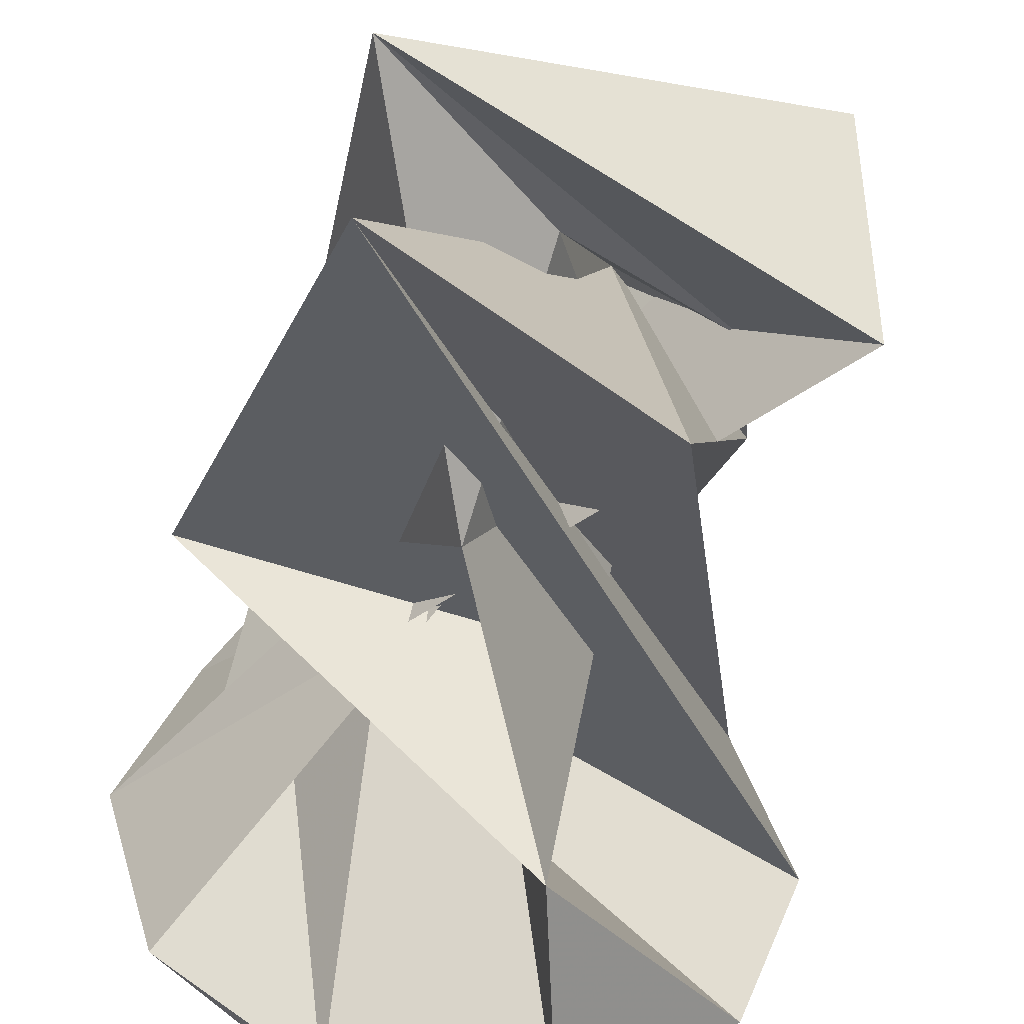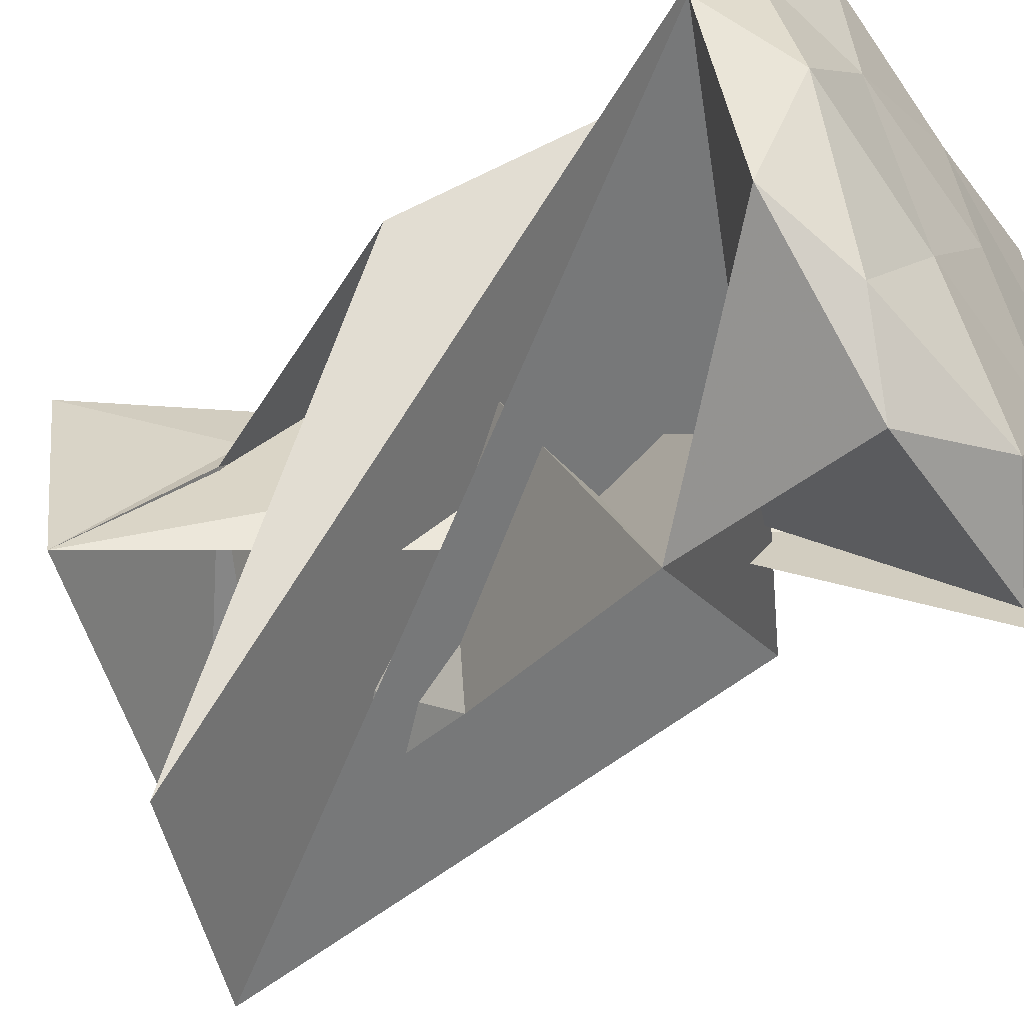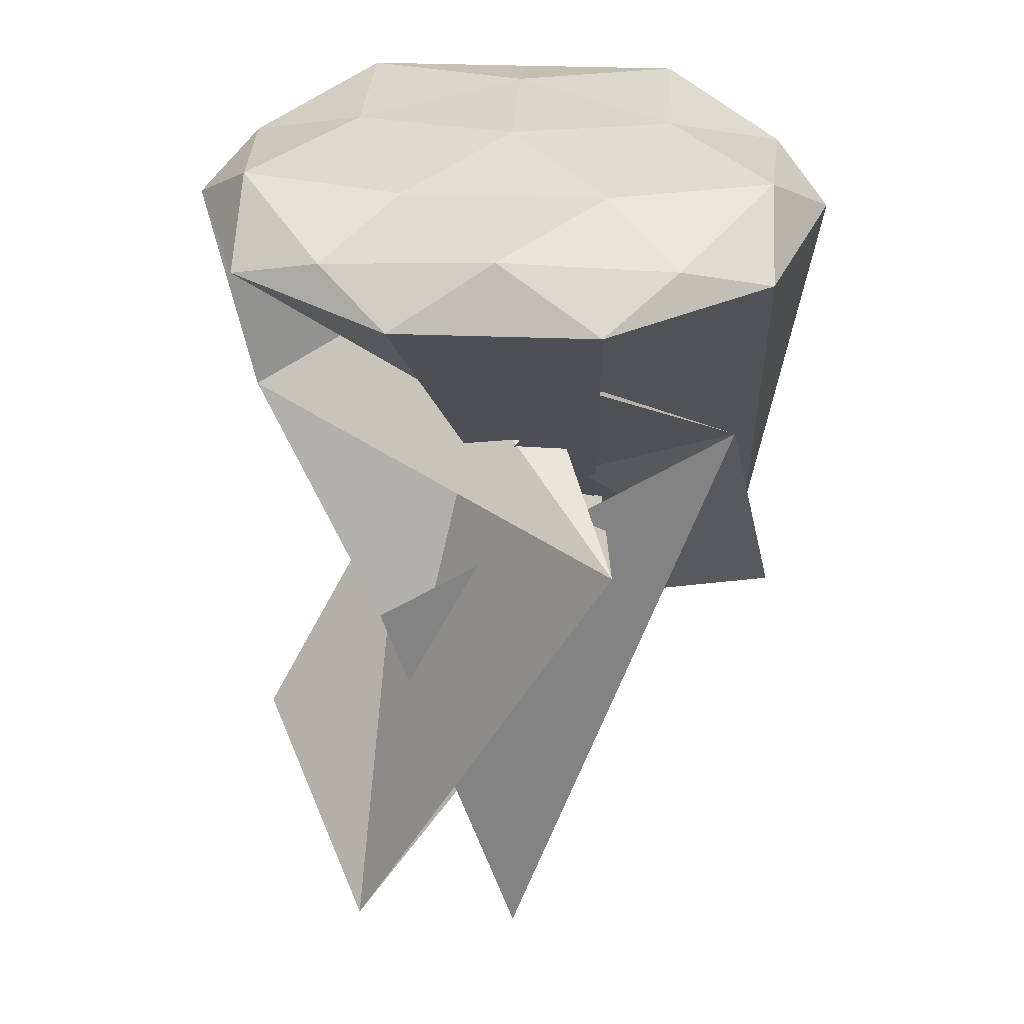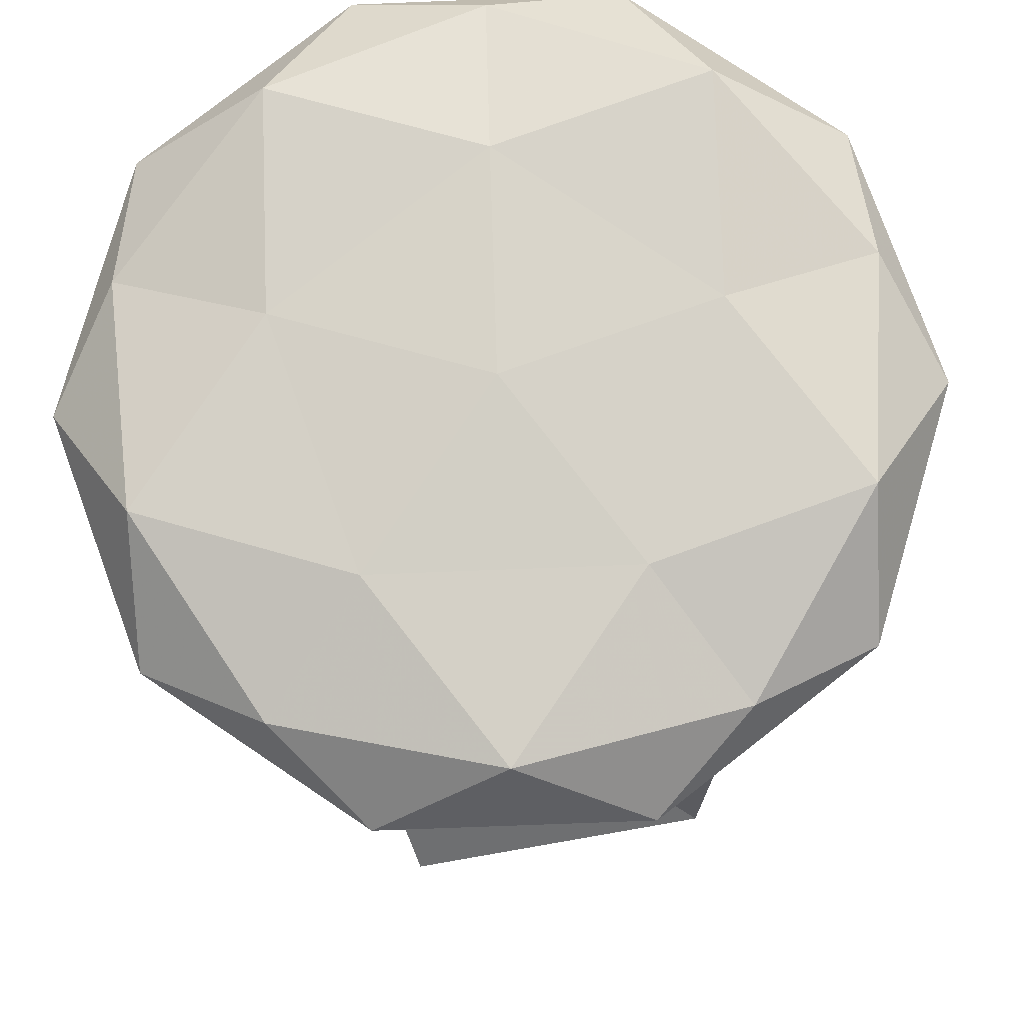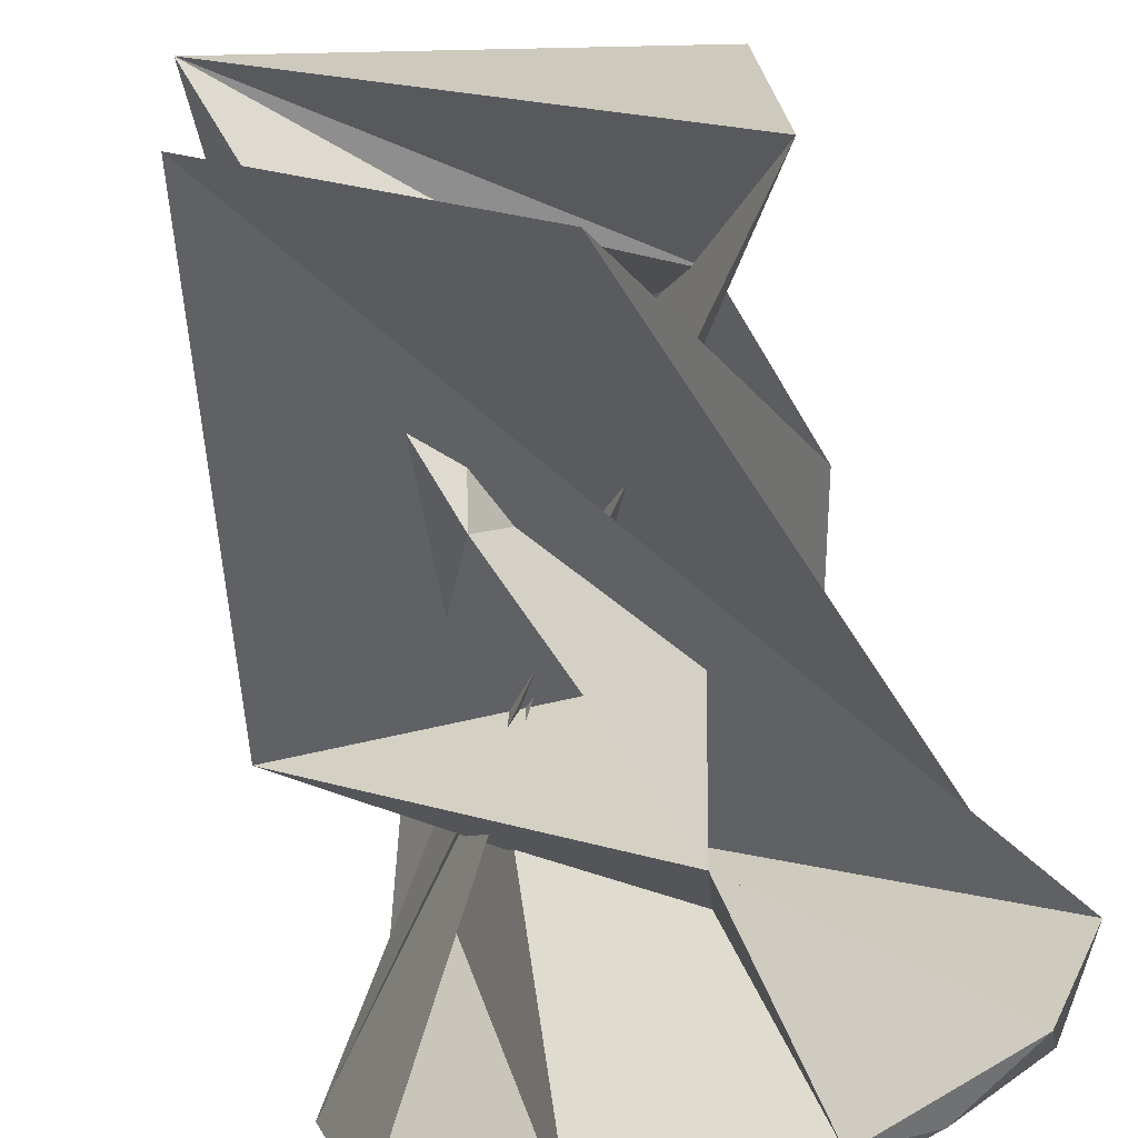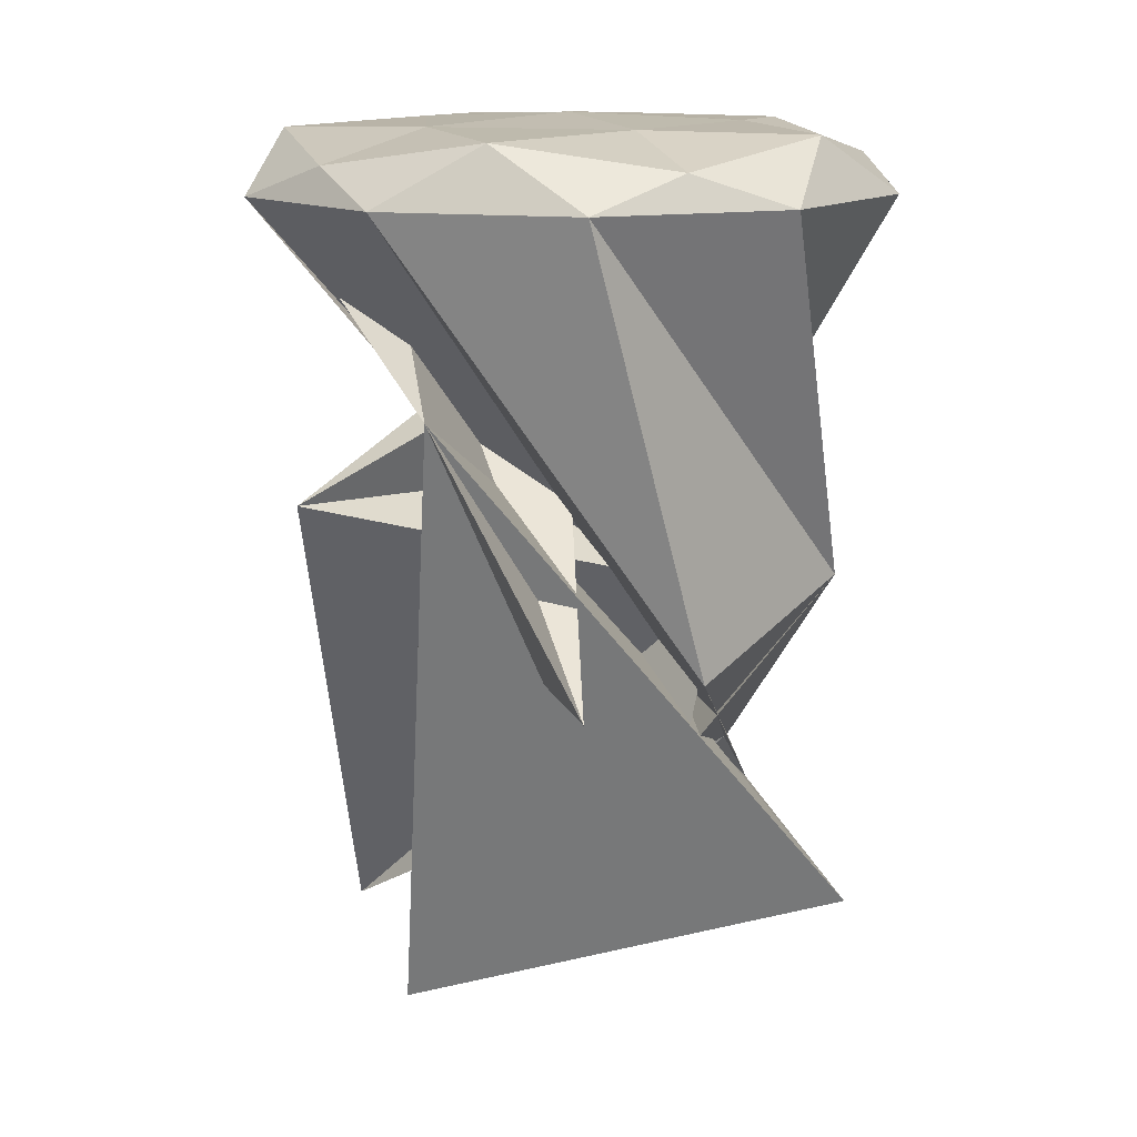
<metadata>
{"format":"obj","ext":"obj","renderer":"f3d","projection":"perspective","resolution":1024,"background":"white","views":[{"elev":-52.8,"azim":-7.7,"up":"+Z"},{"elev":-54.8,"azim":124.6,"up":"+Z"},{"elev":32.3,"azim":-102.9,"up":"+Y"},{"elev":-12.2,"azim":-178.7,"up":"+Z"},{"elev":-76.4,"azim":16.2,"up":"+Z"},{"elev":13.5,"azim":-19.1,"up":"+Y"}]}
</metadata>
<code>
o Icosphere
v -0.02637 -1.965 -0.03277
v 0.3408 -1.978 -1.136
v 0.1042 -1.028 1.122
v 0.948 -2.165 0.601
v -0.3537 -1.145 1.083
v -1.179 -0.4634 0.1149
v 0.0129 0.8438 1.129
v -1.119 0.8438 0.3635
v -0.7409 0.8438 -0.9495
v 0.6247 0.8438 -0.9957
v 1.091 0.8438 0.2888
v -0.02636 1.001 -0.03277
v 0.6521 -1.584 0.04761
v 0.2358 -1.467 0.5981
v 0.8464 -0.7706 0.6456
v -0.7042 -2.465 -0.906
v 0.4271 -0.8303 0.4782
v -0.6931 -2.668 -0.182
v 0.9768 -1.978 -0.4972
v -0.2316 -1.163 -0.6844
v -0.8369 -0.06188 0.7189
v 0.1793 -0.1443 -1.119
v 1.05 0.7097 0.6951
v 1.272 0.7097 -0.07667
v -0.386 0.7097 1.216
v 0.4167 0.7097 1.189
v -1.325 0.7097 0.01113
v -1.051 0.7097 0.7661
v -0.4695 0.7097 -1.254
v -1.103 0.7097 -0.7606
v 0.9986 0.7097 -0.8317
v 0.3332 0.7097 -1.282
v 0.6532 0.9459 0.8391
v -0.6455 0.9459 0.883
v -1.089 0.9459 -0.3387
v -0.06372 0.9459 -1.138
v 1.013 0.9459 -0.4097
v -0.003286 0.9659 0.65
v 0.6302 0.9659 0.1563
v -0.6686 0.9659 0.2002
v -0.4464 0.9659 -0.5716
v 0.3563 0.9659 -0.5987
f 3 25 28
f 5 29 32
f 6 31 24
f 7 33 38
f 8 34 40
f 9 35 41
f 10 36 42
f 11 37 39
f 23 24 11
f 25 26 7
f 25 15 26
f 27 28 8
f 29 30 9
f 29 21 30
f 31 32 10
f 31 22 32
f 26 33 7
f 26 23 33
f 23 11 33
f 28 34 8
f 28 25 34
f 25 7 34
f 30 35 9
f 30 27 35
f 27 8 35
f 32 36 10
f 32 29 36
f 29 9 36
f 24 37 11
f 24 31 37
f 31 10 37
f 38 39 12
f 38 33 39
f 33 11 39
f 40 38 12
f 40 34 38
f 34 7 38
f 41 40 12
f 41 35 40
f 35 8 40
f 42 41 12
f 42 36 41
f 36 9 41
f 39 42 12
f 39 37 42
f 37 10 42
f 1 14 13
f 2 14 16
f 1 13 18
f 1 18 20
f 1 20 17
f 2 16 23
f 3 15 25
f 4 19 27
f 5 21 29
f 6 22 31
f 2 23 26
f 4 27 30
f 13 15 3
f 13 14 15
f 14 2 15
f 16 17 6
f 16 14 17
f 14 1 17
f 18 19 4
f 18 13 19
f 13 3 19
f 20 21 5
f 20 18 21
f 18 4 21
f 17 22 6
f 17 20 22
f 20 5 22
f 23 16 24
f 16 6 24
f 15 2 26
f 27 19 28
f 19 3 28
f 21 4 30
f 22 5 32

</code>
